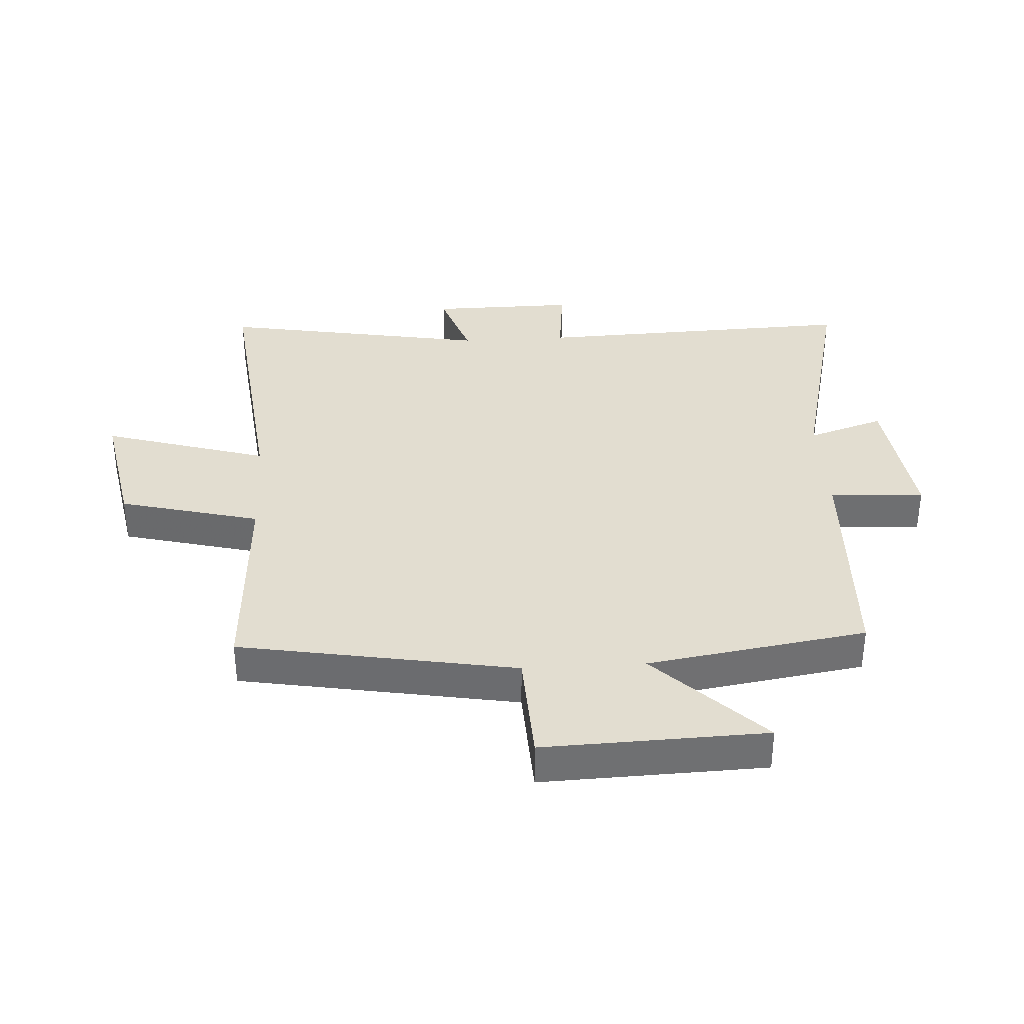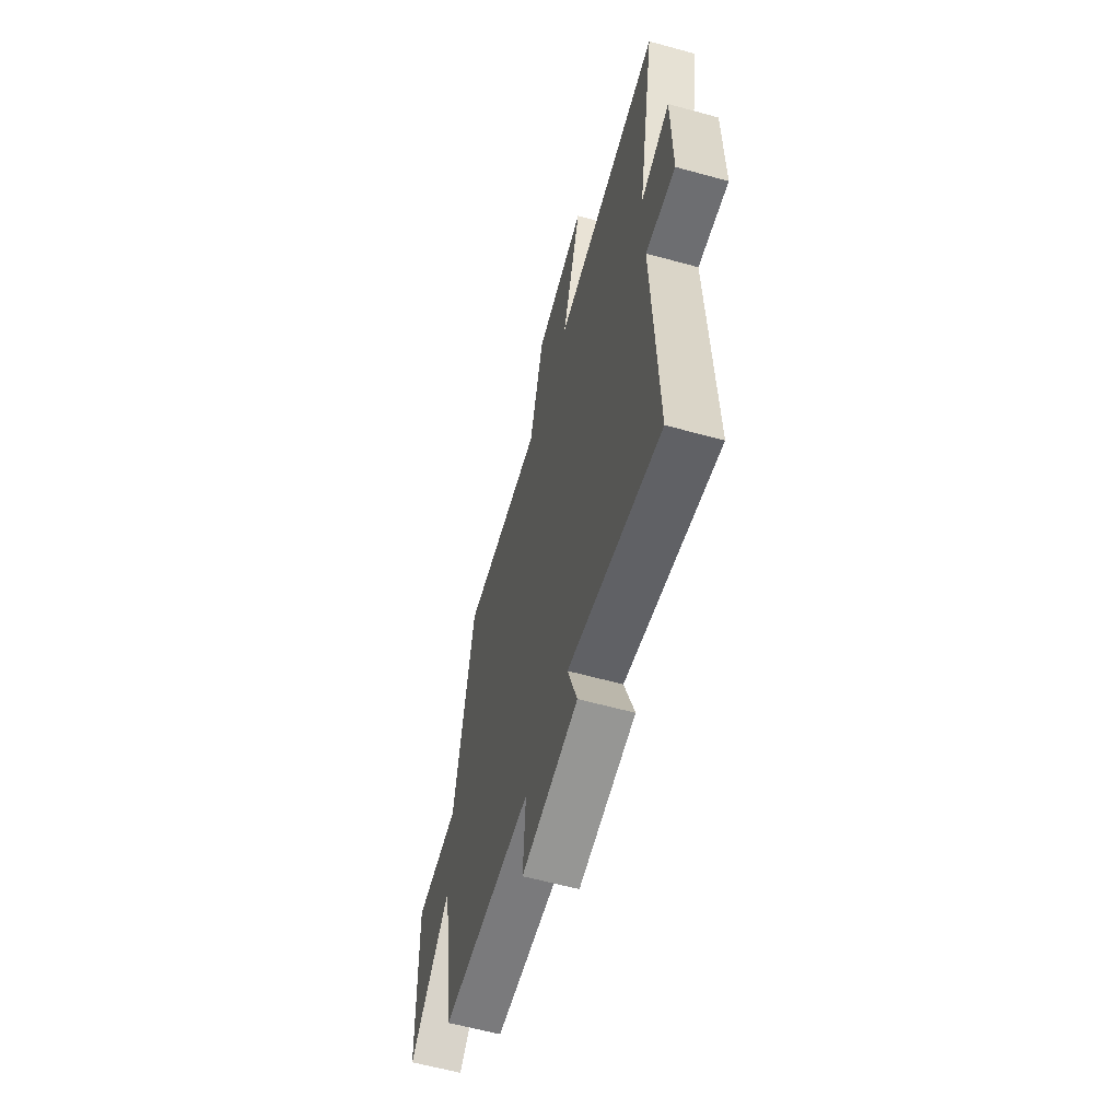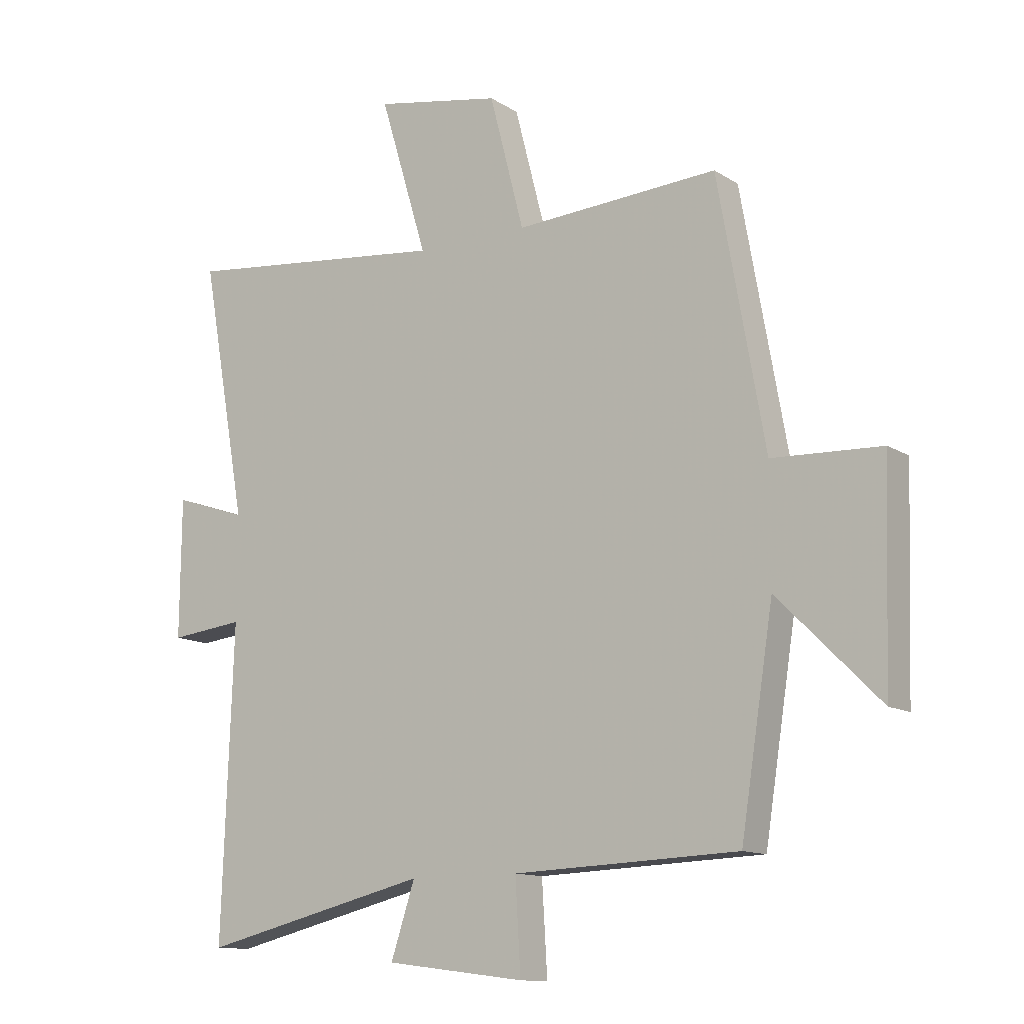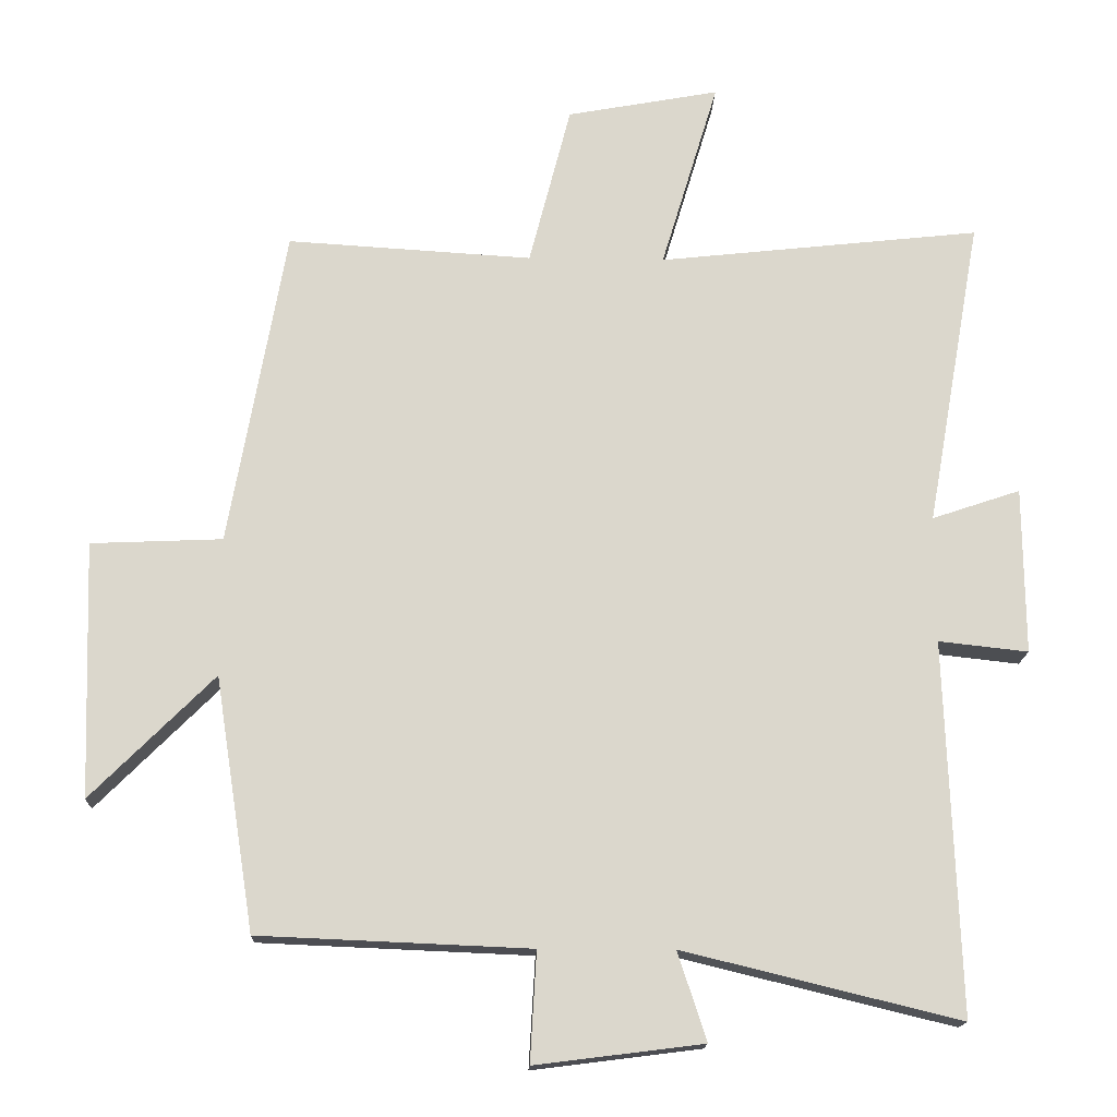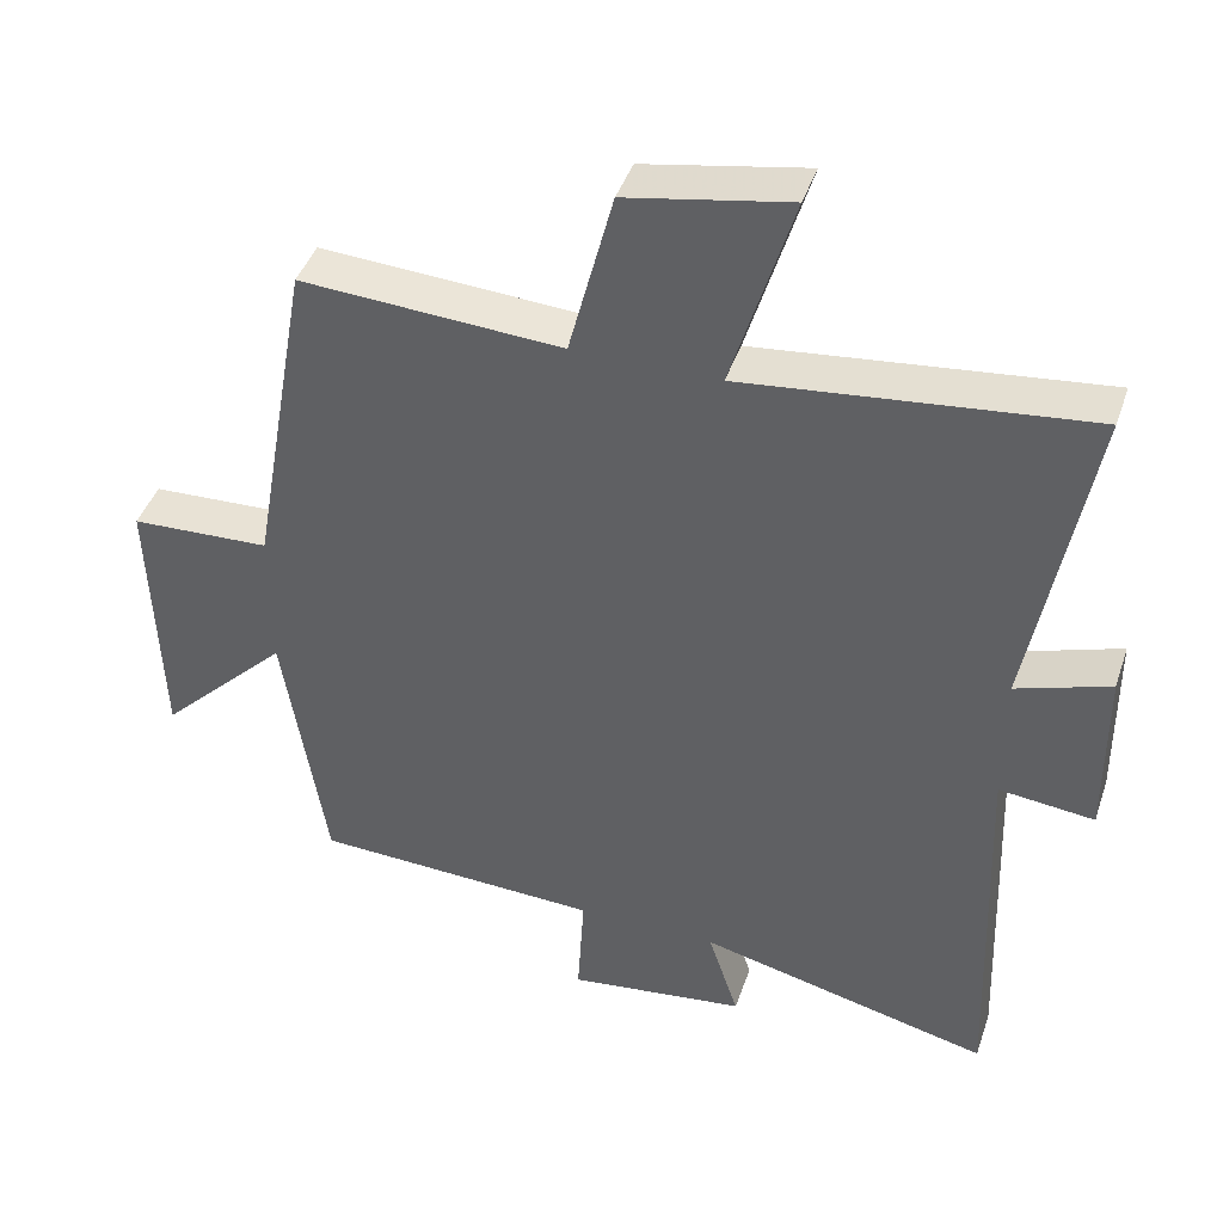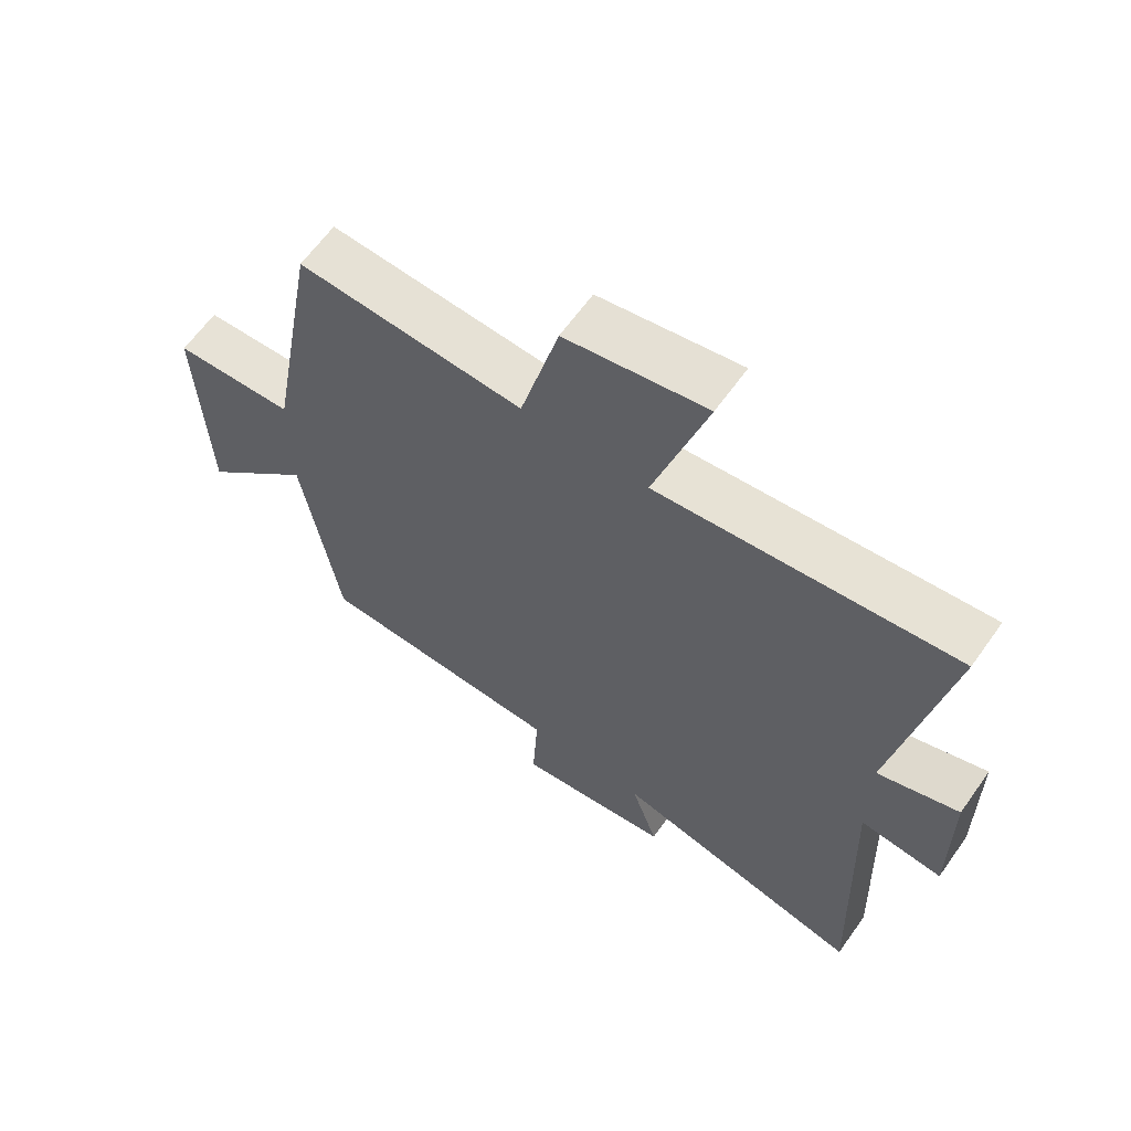
<metadata>
{"format":"obj","ext":"obj","renderer":"f3d","projection":"perspective","resolution":1024,"background":"white","views":[{"elev":35.4,"azim":86.6,"up":"+Y"},{"elev":-60.6,"azim":-105.7,"up":"+Z"},{"elev":-12.4,"azim":34.9,"up":"+Z"},{"elev":-16.2,"azim":177.9,"up":"+Z"},{"elev":42.9,"azim":-161.8,"up":"+Z"},{"elev":63.3,"azim":-144.6,"up":"+Z"}]}
</metadata>
<code>
v -0.519 0.07 -0.595
v -0.5 0.07 -0.068
v -0.627 0.07 -0.082
v -0.625 0.07 0.154
v -0.5 0.07 0.112
v -0.578 0.07 0.55
v -0.121 0.07 0.5
v -0.202 0.07 0.769
v 0.014 0.07 0.729
v 0.073 0.07 0.5
v 0.42 0.07 0.521
v 0.5 0.07 0.07
v 0.686 0.07 0.062
v 0.674 0.07 -0.3
v 0.5 0.07 -0.126
v 0.444 0.07 -0.484
v 0.06 0.07 -0.5
v 0.069 0.07 -0.655
v -0.169 0.07 -0.625
v -0.128 0.07 -0.5
v -0.519 0 -0.595
v -0.5 0 -0.068
v -0.627 0 -0.082
v -0.625 0 0.154
v -0.5 0 0.112
v -0.578 0 0.55
v -0.121 0 0.5
v -0.202 0 0.769
v 0.014 0 0.729
v 0.073 0 0.5
v 0.42 0 0.521
v 0.5 0 0.07
v 0.686 0 0.062
v 0.674 0 -0.3
v 0.5 0 -0.126
v 0.444 0 -0.484
v 0.06 0 -0.5
v 0.069 0 -0.655
v -0.169 0 -0.625
v -0.128 0 -0.5
f 17 18 19 20
f 15 16 17 20
f 15 20 1 2
f 12 13 14 15
f 10 11 12 15
f 10 15 2
f 7 8 9 10
f 7 10 2 3
f 5 6 7
f 5 7 3
f 3 4 5
f 40 39 38 37
f 40 37 36 35
f 22 21 40 35
f 35 34 33 32
f 35 32 31 30
f 22 35 30
f 30 29 28 27
f 23 22 30 27
f 27 26 25
f 23 27 25
f 25 24 23
f 1 21 22 2
f 2 22 23 3
f 3 23 24 4
f 4 24 25 5
f 5 25 26 6
f 6 26 27 7
f 7 27 28 8
f 8 28 29 9
f 9 29 30 10
f 10 30 31 11
f 11 31 32 12
f 12 32 33 13
f 13 33 34 14
f 14 34 35 15
f 15 35 36 16
f 16 36 37 17
f 17 37 38 18
f 18 38 39 19
f 19 39 40 20
f 20 40 21 1

</code>
